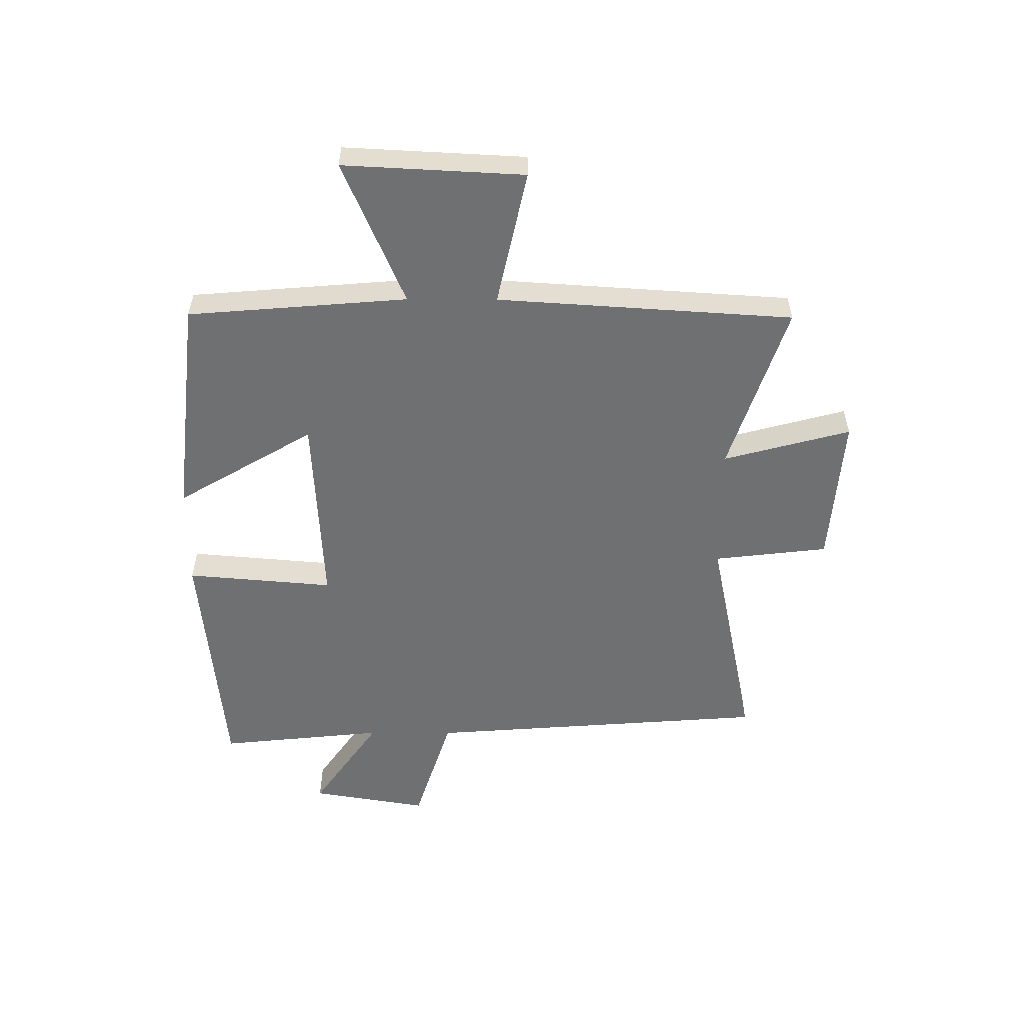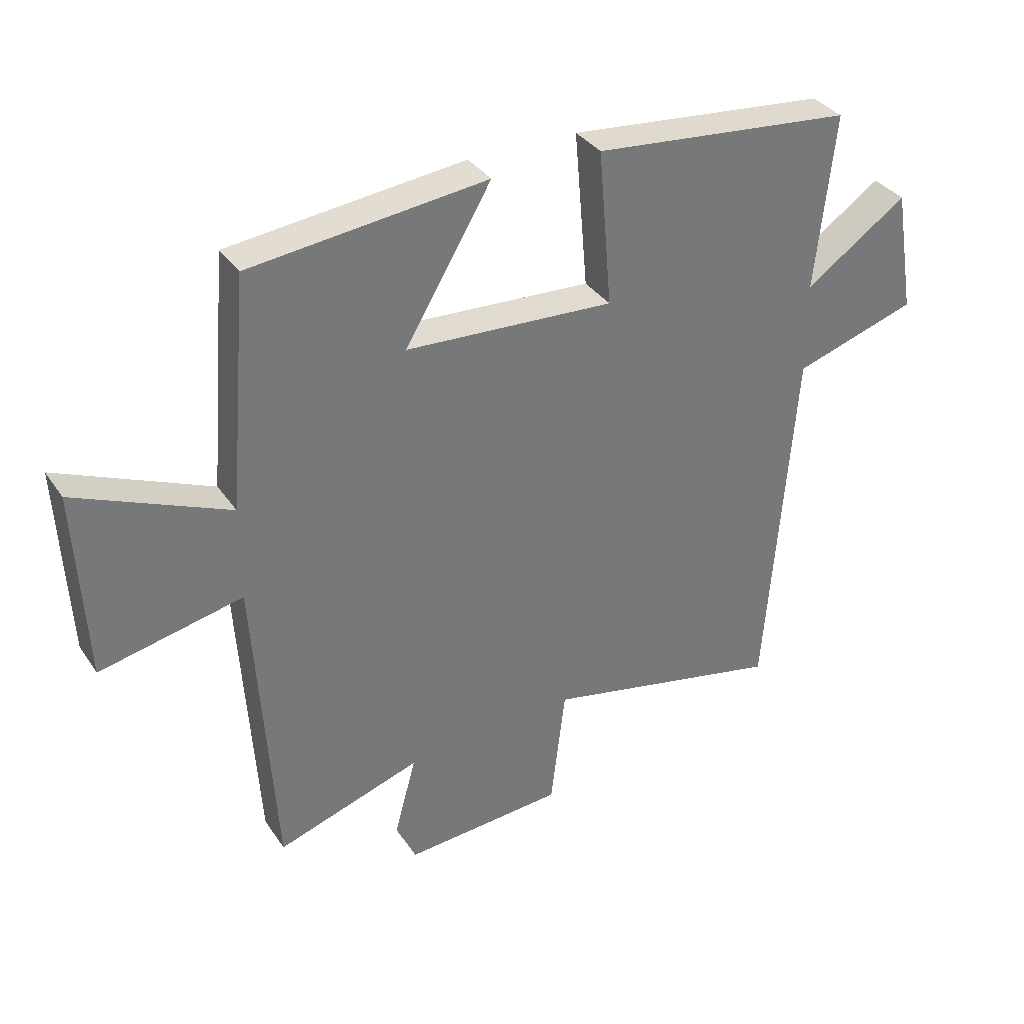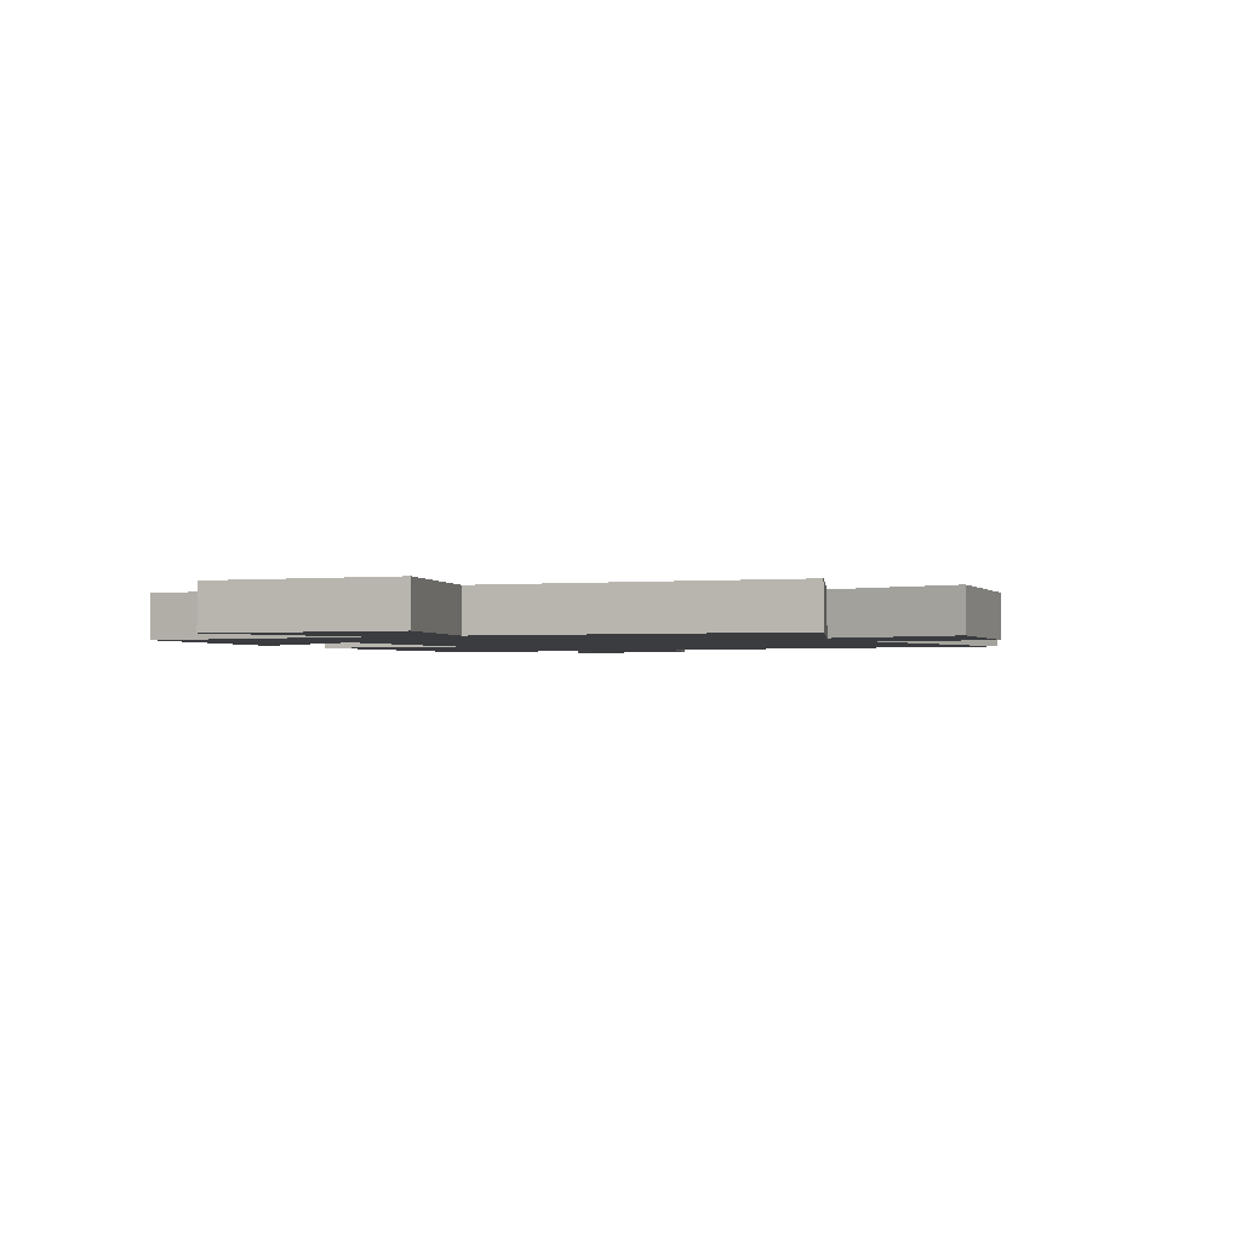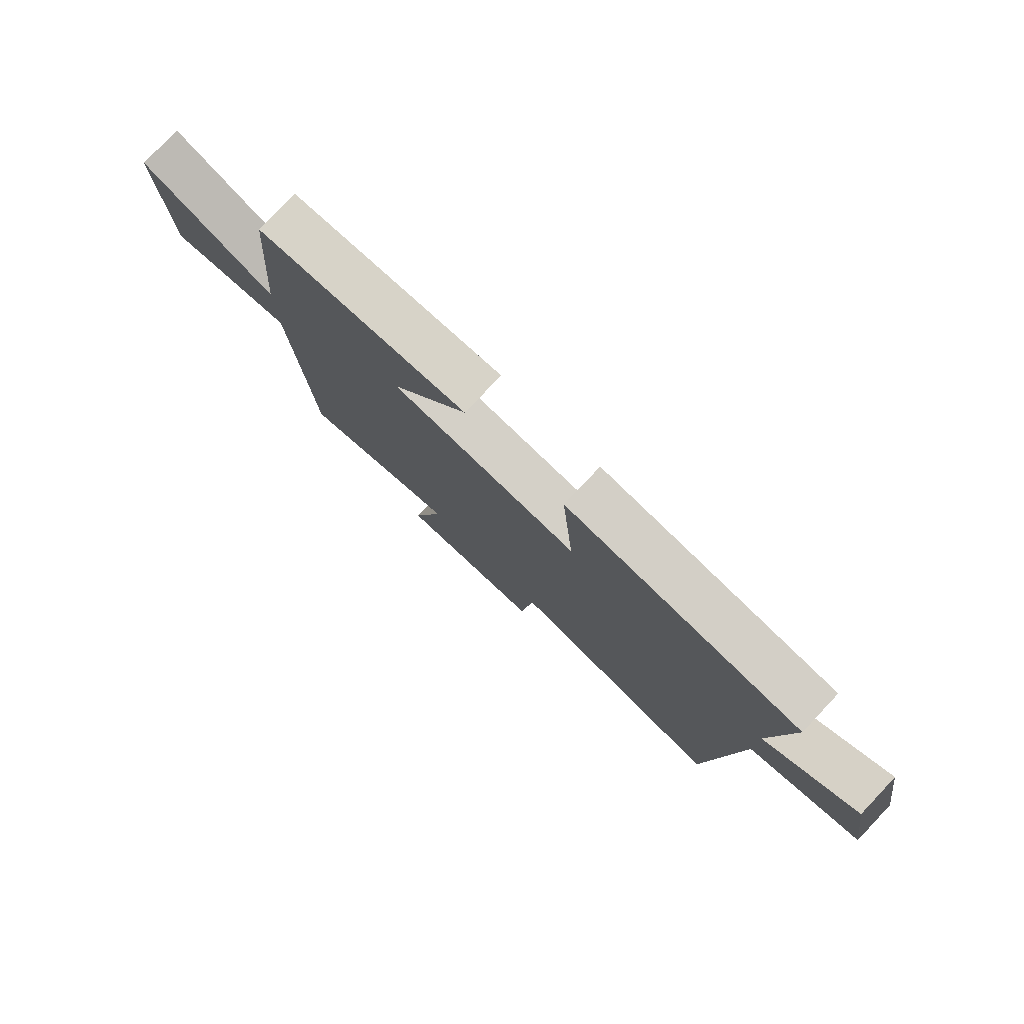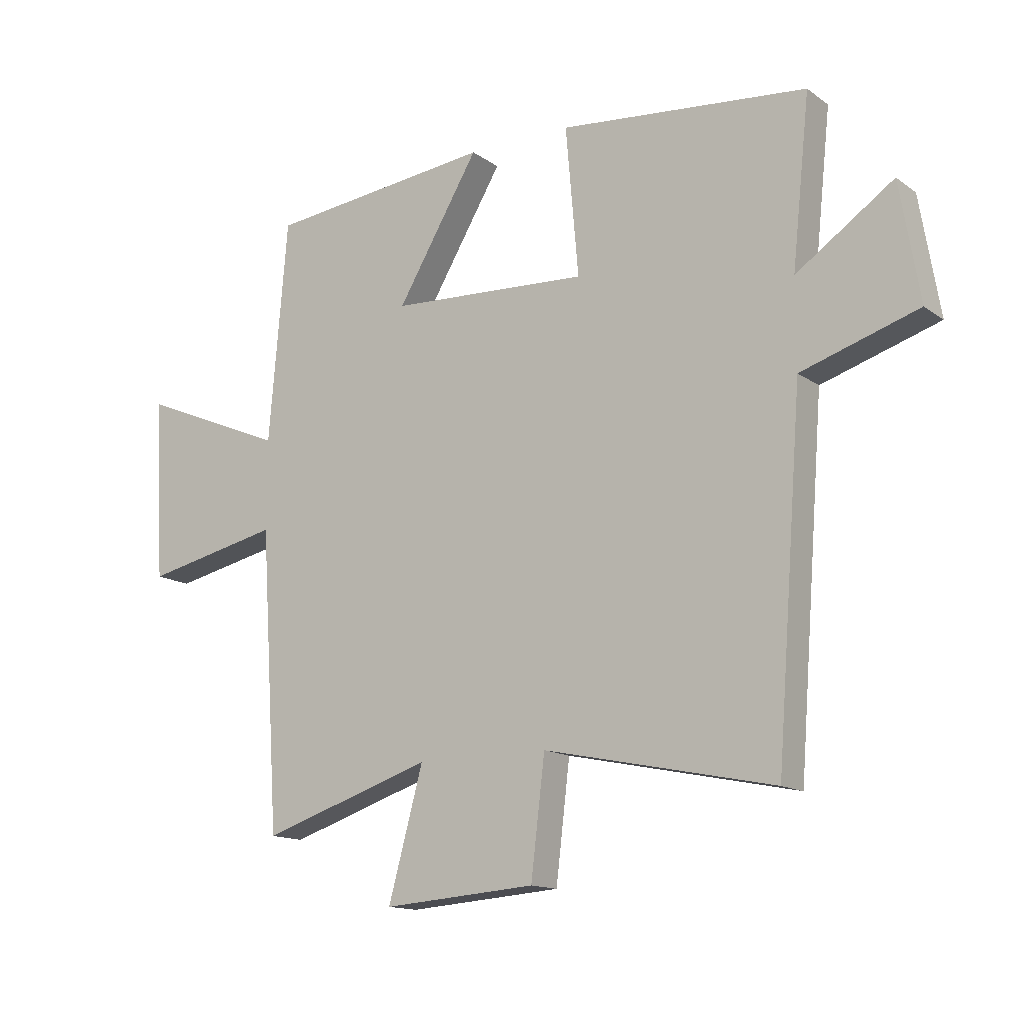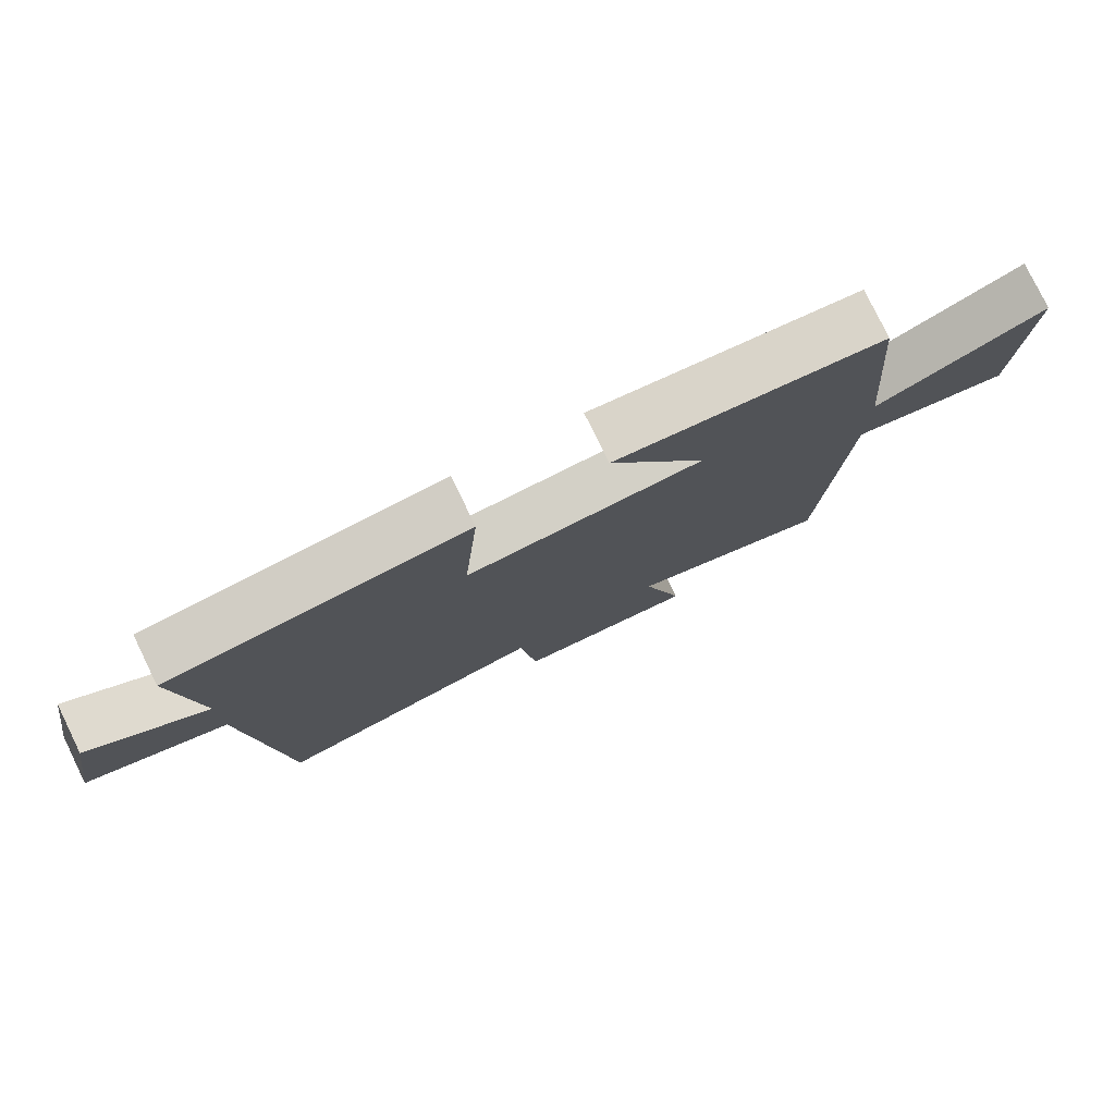
<metadata>
{"format":"obj","ext":"obj","renderer":"f3d","projection":"perspective","resolution":1024,"background":"white","views":[{"elev":-54.8,"azim":89.7,"up":"+Y"},{"elev":34.6,"azim":150.7,"up":"+Z"},{"elev":-1.9,"azim":114.0,"up":"+Y"},{"elev":78.6,"azim":-136.5,"up":"+Z"},{"elev":-14.2,"azim":-146.2,"up":"+Z"},{"elev":78.4,"azim":-26.0,"up":"+Z"}]}
</metadata>
<code>
v 0.467 0.07 -0.597
v 0.171 0.07 -0.5
v 0.231 0.07 -0.721
v -0.033 0.07 -0.701
v -0.057 0.07 -0.5
v -0.454 0.07 -0.583
v -0.5 0.07 0.017
v -0.702 0.07 0.081
v -0.668 0.07 0.285
v -0.5 0.07 0.169
v -0.531 0.07 0.459
v -0.102 0.07 0.5
v -0.124 0.07 0.243
v 0.22 0.07 0.261
v 0.078 0.07 0.5
v 0.468 0.07 0.456
v 0.5 0.07 0.074
v 0.752 0.07 0.181
v 0.736 0.07 -0.133
v 0.5 0.07 -0.082
v 0.467 0 -0.597
v 0.171 0 -0.5
v 0.231 0 -0.721
v -0.033 0 -0.701
v -0.057 0 -0.5
v -0.454 0 -0.583
v -0.5 0 0.017
v -0.702 0 0.081
v -0.668 0 0.285
v -0.5 0 0.169
v -0.531 0 0.459
v -0.102 0 0.5
v -0.124 0 0.243
v 0.22 0 0.261
v 0.078 0 0.5
v 0.468 0 0.456
v 0.5 0 0.074
v 0.752 0 0.181
v 0.736 0 -0.133
v 0.5 0 -0.082
f 17 18 19 20
f 16 17 20
f 15 16 20
f 14 15 20
f 20 1 2
f 14 20 2
f 13 14 2
f 10 11 12 13
f 10 13 2 3
f 7 8 9 10
f 5 6 7 10
f 5 10 3
f 3 4 5
f 40 39 38 37
f 40 37 36
f 40 36 35
f 40 35 34
f 22 21 40
f 22 40 34
f 22 34 33
f 33 32 31 30
f 23 22 33 30
f 30 29 28 27
f 30 27 26 25
f 23 30 25
f 25 24 23
f 1 21 22 2
f 2 22 23 3
f 3 23 24 4
f 4 24 25 5
f 5 25 26 6
f 6 26 27 7
f 7 27 28 8
f 8 28 29 9
f 9 29 30 10
f 10 30 31 11
f 11 31 32 12
f 12 32 33 13
f 13 33 34 14
f 14 34 35 15
f 15 35 36 16
f 16 36 37 17
f 17 37 38 18
f 18 38 39 19
f 19 39 40 20
f 20 40 21 1

</code>
